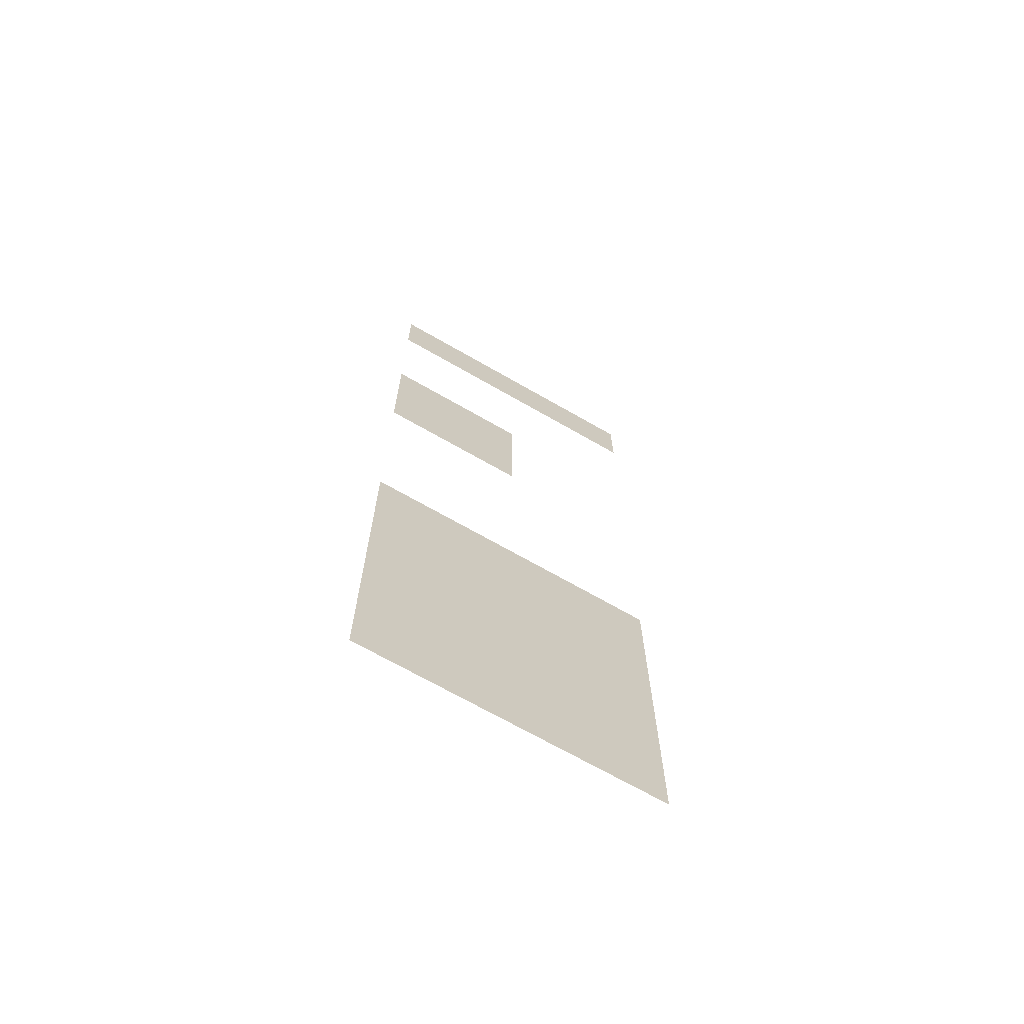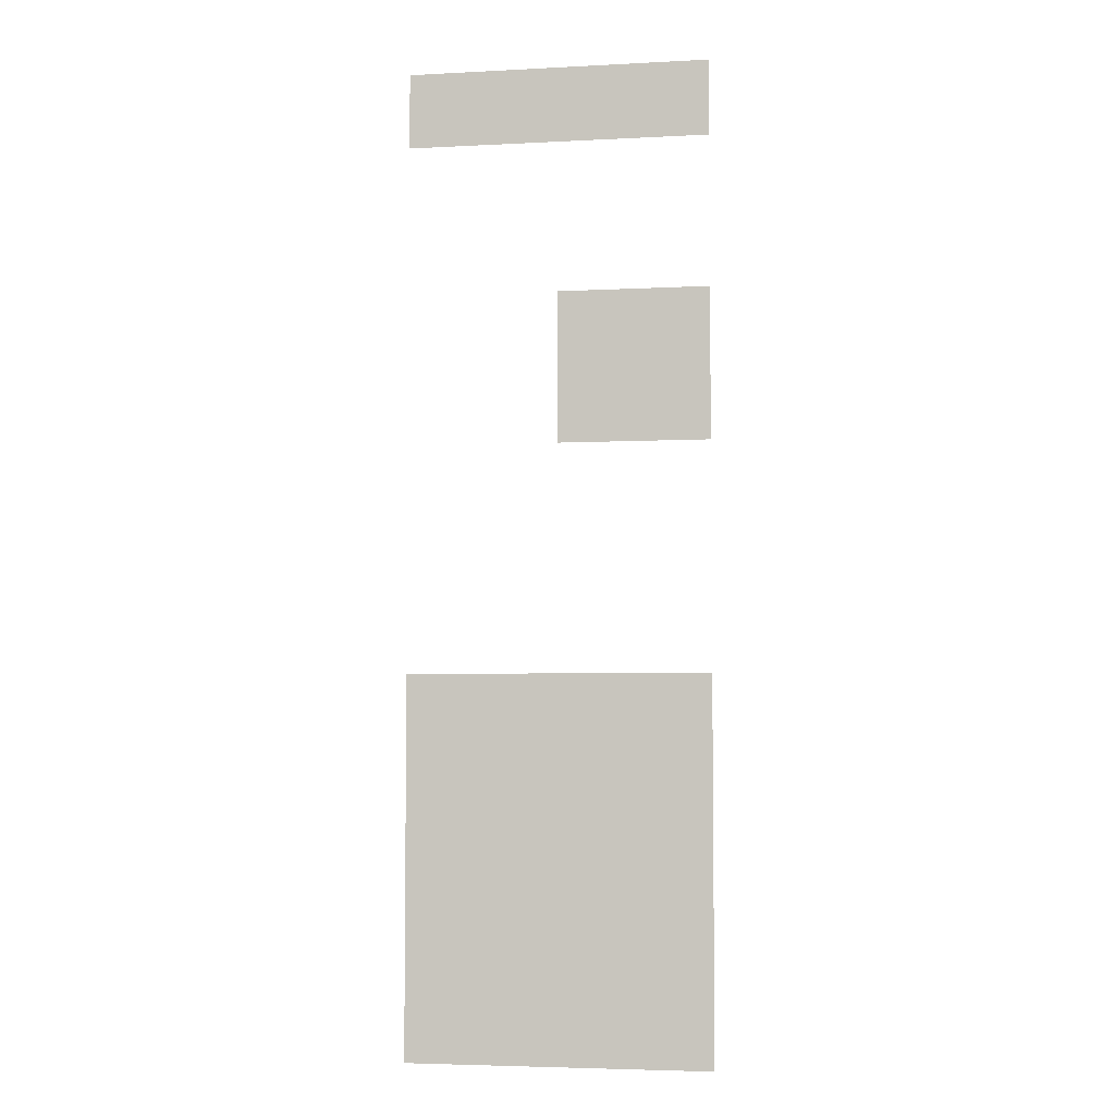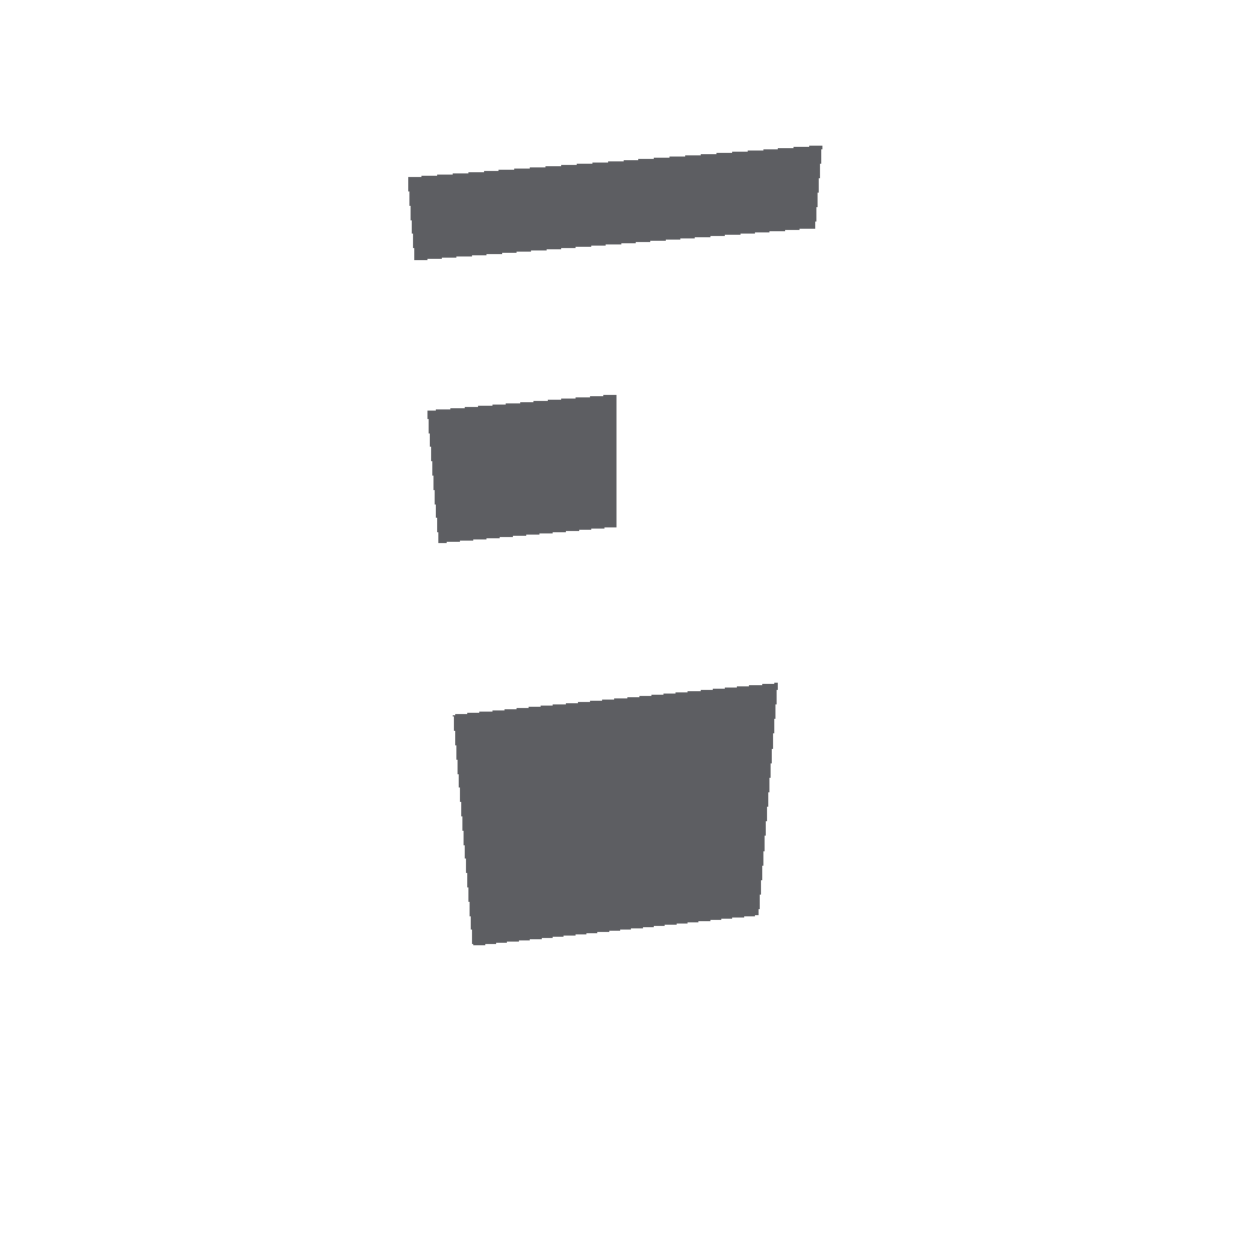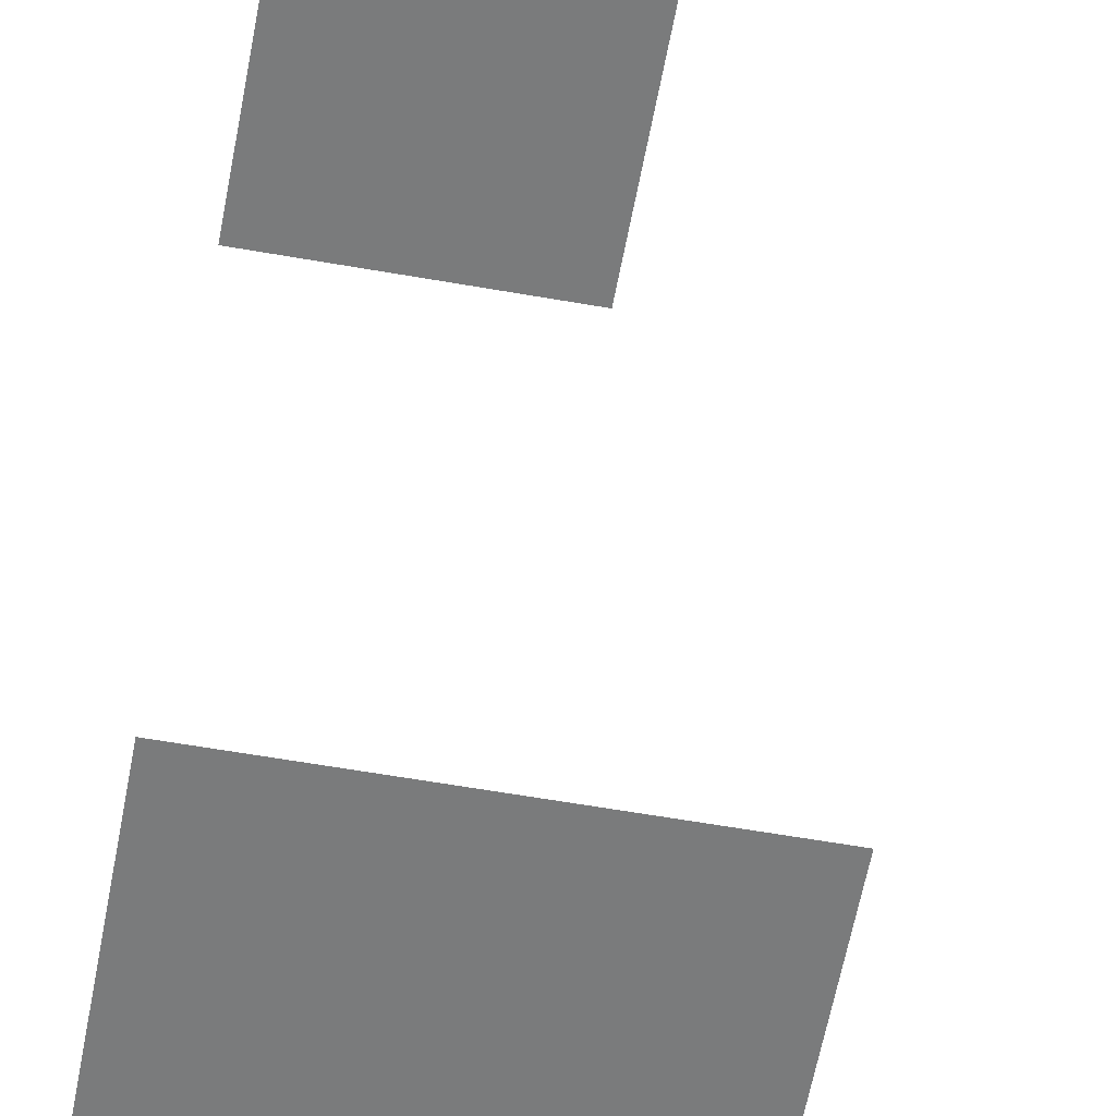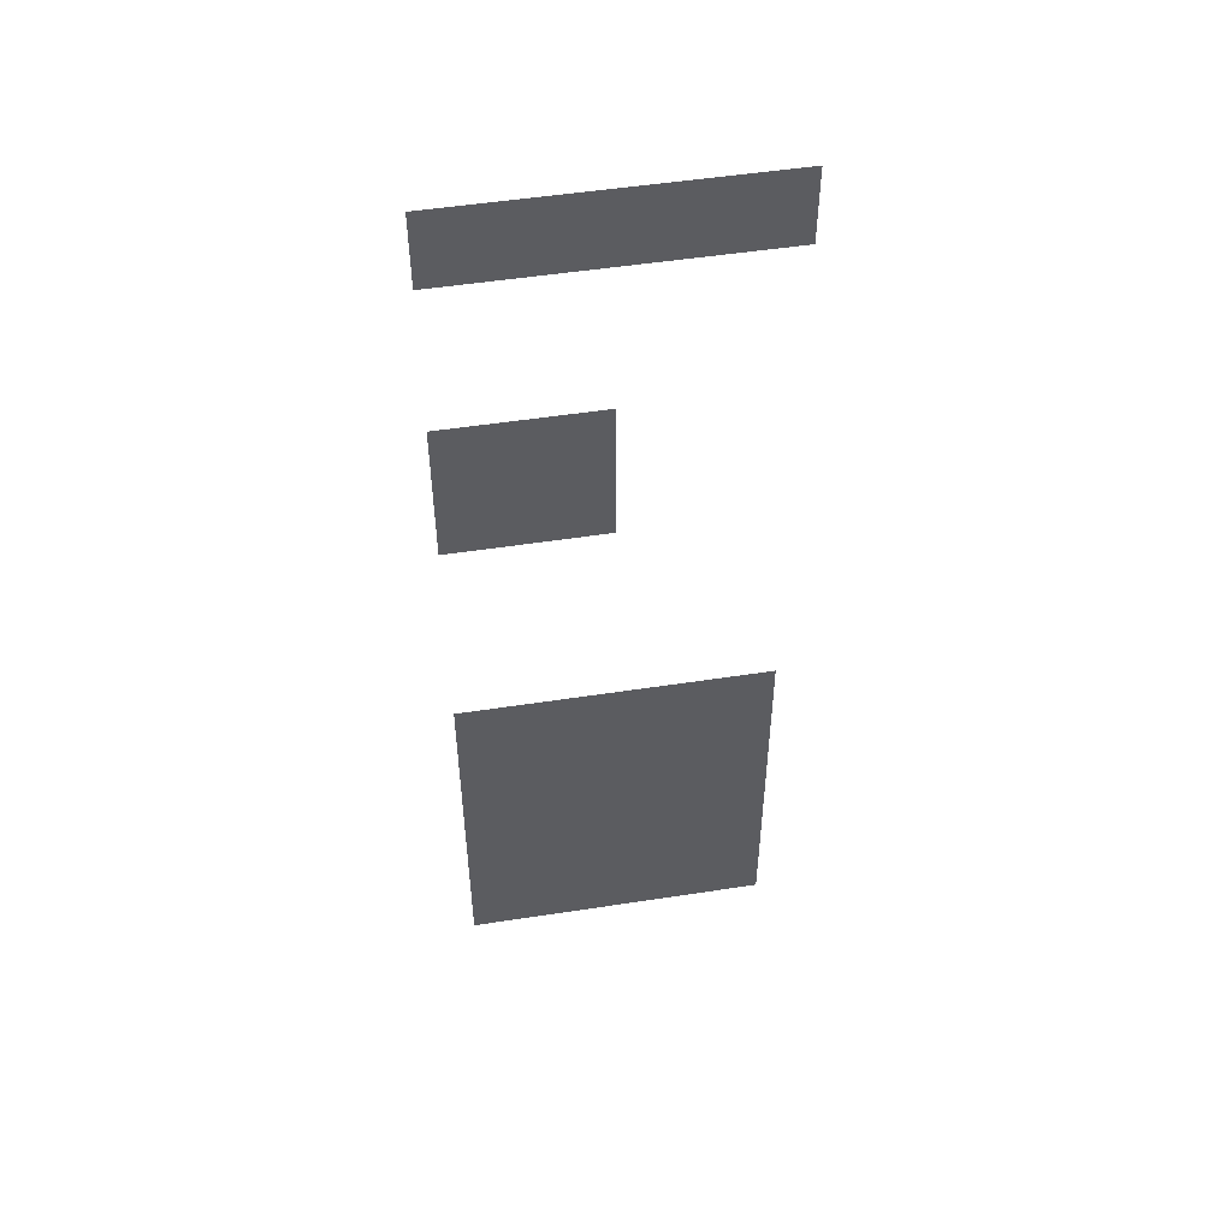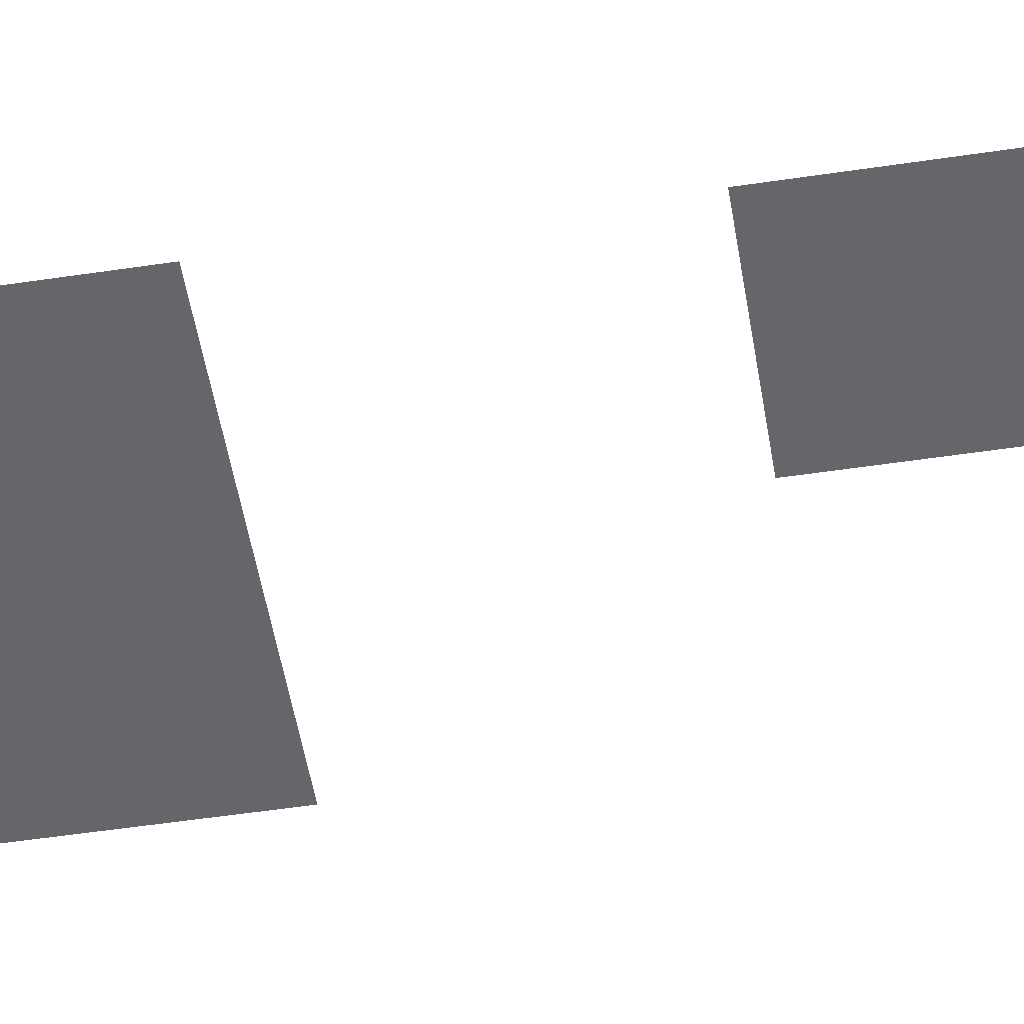
<metadata>
{"format":"obj","ext":"obj","renderer":"f3d","projection":"perspective","resolution":1024,"background":"white","views":[{"elev":-69.3,"azim":150.1,"up":"+Y"},{"elev":-4.6,"azim":9.4,"up":"+Y"},{"elev":47.9,"azim":172.7,"up":"+Y"},{"elev":-58.3,"azim":169.6,"up":"+Z"},{"elev":51.5,"azim":170.5,"up":"+Y"},{"elev":-51.7,"azim":99.3,"up":"+Z"}]}
</metadata>
<code>
v 0 -1 0
v -1 -1 0
v -1 0 0
v 0 0 0
v -1 -1 0
v -2 -1 0
v -2 0 0
v -1 0 0
v -2 -1 0
v -3 -1 0
v -3 0 0
v -2 0 0
v -3 -1 0
v -4 -1 0
v -4 0 0
v -3 0 0
v 0 -4 0
v -1 -4 0
v -1 -3 0
v 0 -3 0
v -1 -4 0
v -2 -4 0
v -2 -3 0
v -1 -3 0
v 0 -5 0
v -1 -5 0
v -1 -4 0
v 0 -4 0
v -1 -5 0
v -2 -5 0
v -2 -4 0
v -1 -4 0
v 0 -9 0
v -1 -9 0
v -1 -8 0
v 0 -8 0
v -1 -9 0
v -2 -9 0
v -2 -8 0
v -1 -8 0
v -2 -9 0
v -3 -9 0
v -3 -8 0
v -2 -8 0
v -3 -9 0
v -4 -9 0
v -4 -8 0
v -3 -8 0
v 0 -10 0
v -1 -10 0
v -1 -9 0
v 0 -9 0
v -1 -10 0
v -2 -10 0
v -2 -9 0
v -1 -9 0
v -2 -10 0
v -3 -10 0
v -3 -9 0
v -2 -9 0
v -3 -10 0
v -4 -10 0
v -4 -9 0
v -3 -9 0
v 0 -11 0
v -1 -11 0
v -1 -10 0
v 0 -10 0
v -1 -11 0
v -2 -11 0
v -2 -10 0
v -1 -10 0
v -2 -11 0
v -3 -11 0
v -3 -10 0
v -2 -10 0
v -3 -11 0
v -4 -11 0
v -4 -10 0
v -3 -10 0
v 0 -12 0
v -1 -12 0
v -1 -11 0
v 0 -11 0
v -1 -12 0
v -2 -12 0
v -2 -11 0
v -1 -11 0
v -2 -12 0
v -3 -12 0
v -3 -11 0
v -2 -11 0
v -3 -12 0
v -4 -12 0
v -4 -11 0
v -3 -11 0
v 0 -13 0
v -1 -13 0
v -1 -12 0
v 0 -12 0
v -1 -13 0
v -2 -13 0
v -2 -12 0
v -1 -12 0
v -2 -13 0
v -3 -13 0
v -3 -12 0
v -2 -12 0
v -3 -13 0
v -4 -13 0
v -4 -12 0
v -3 -12 0
g escenaNorte_2_mesh_0127
f 1 2 3 4
f 5 6 7 8
f 9 10 11 12
f 13 14 15 16
f 17 18 19 20
f 21 22 23 24
f 25 26 27 28
f 29 30 31 32
f 33 34 35 36
f 37 38 39 40
f 41 42 43 44
f 45 46 47 48
f 49 50 51 52
f 53 54 55 56
f 57 58 59 60
f 61 62 63 64
f 65 66 67 68
f 69 70 71 72
f 73 74 75 76
f 77 78 79 80
f 81 82 83 84
f 85 86 87 88
f 89 90 91 92
f 93 94 95 96
f 97 98 99 100
f 101 102 103 104
f 105 106 107 108
f 109 110 111 112

</code>
